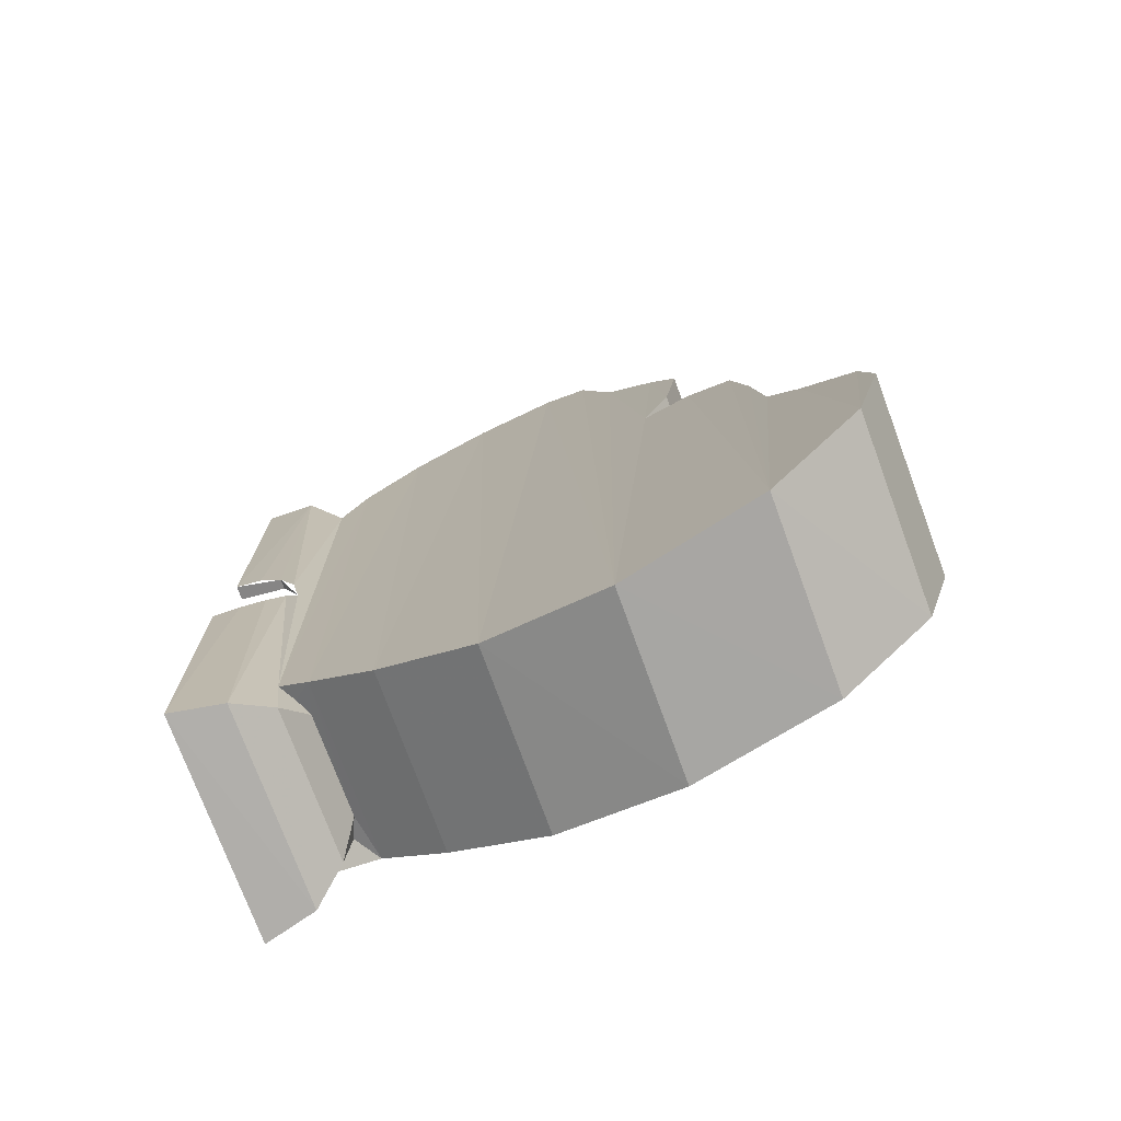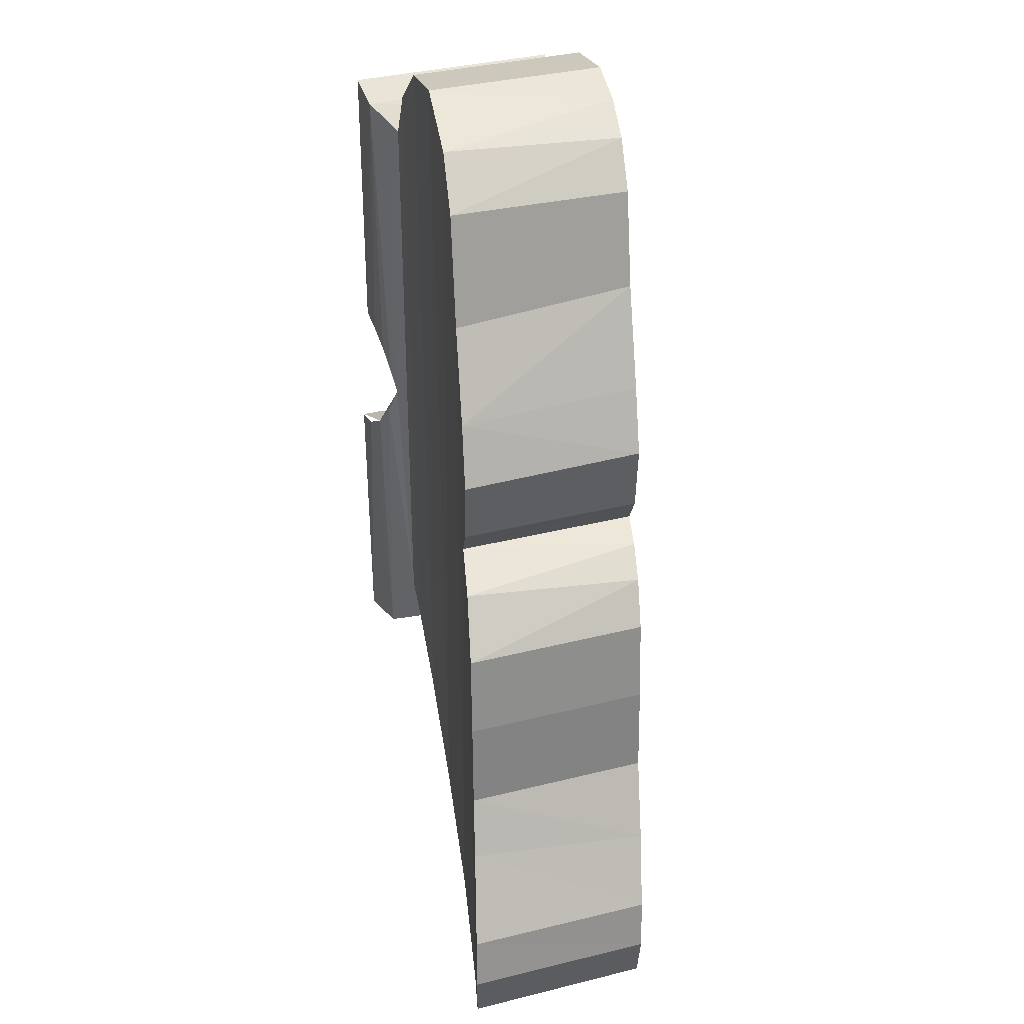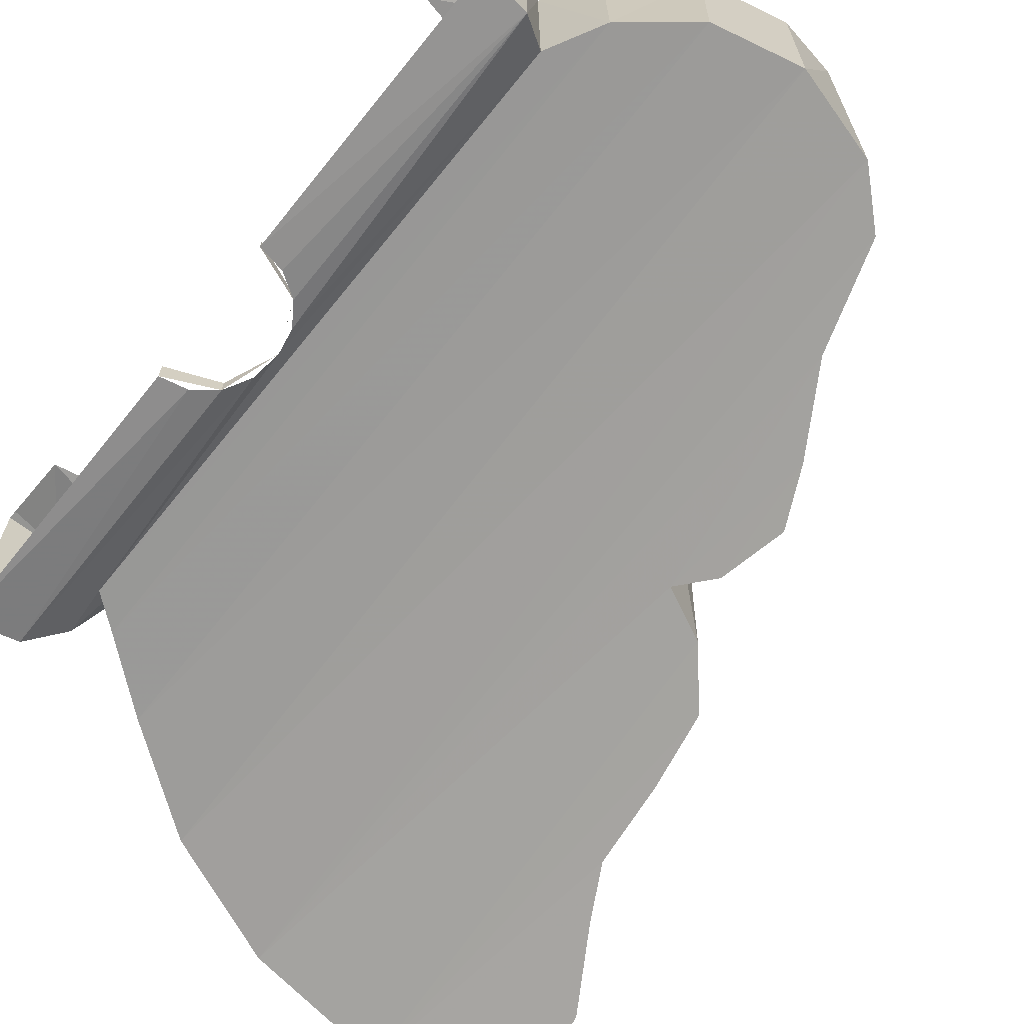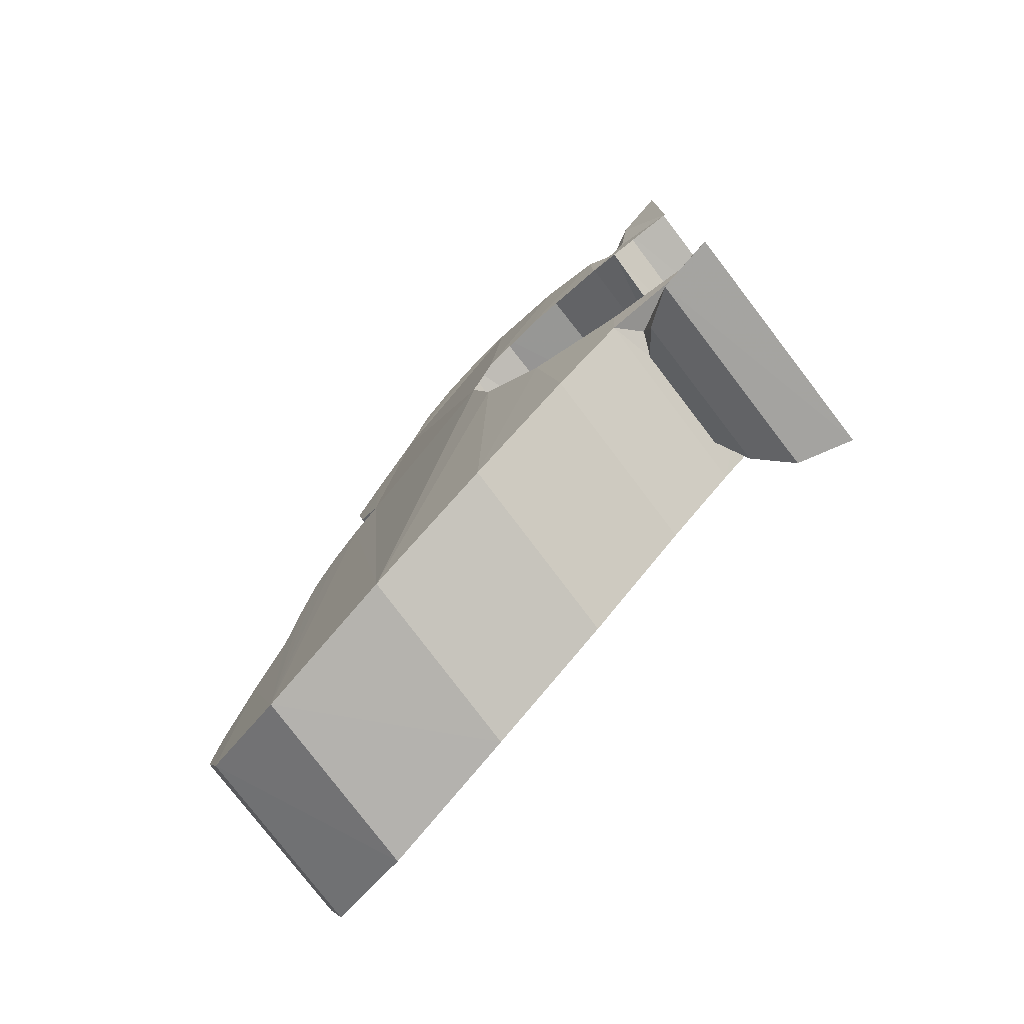
<metadata>
{"format":"obj","ext":"obj","renderer":"f3d","projection":"perspective","resolution":1024,"background":"white","views":[{"elev":-75.0,"azim":20.4,"up":"+Z"},{"elev":36.2,"azim":71.8,"up":"+Z"},{"elev":-67.1,"azim":-38.9,"up":"+Y"},{"elev":-78.7,"azim":-142.5,"up":"+Z"}]}
</metadata>
<code>
v 0.07071 -0.5291 0.07071
v 0.07071 -0.515 0.07071
v 0.1 -0.515 0
v 0.07071 -0.5291 0.07071
v 0 -0.535 0.1
v 0 -0.515 0.1
v 0.07071 -0.515 0.07071
v 0.07071 -0.5397 -0.07071
v 0.07071 -0.515 -0.07071
v 0.1 -0.515 0
v 0.07071 -0.5397 -0.07071
v 0 -0.55 -0.1
v 0 -0.515 -0.1
v 0.07071 -0.515 -0.07071
v 0.07435 -0.532 -0.5023
v 0.1209 -0.496 -0.4677
v 0.1152 -0.5021 -0.3965
v 0.1209 -0.496 -0.4677
v 0.1324 -0.4817 -0.4102
v 0.1152 -0.5021 -0.3965
v 0.1209 -0.496 -0.4677
v 0.07435 -0.532 -0.5023
v 0.07435 -0.243 -0.5023
v 0.1208 -0.2788 -0.4677
v 0.1324 -0.4817 -0.4102
v 0.1209 -0.496 -0.4677
v 0.1456 -0.4597 -0.4203
v 0.1209 -0.496 -0.4677
v 0.1208 -0.2788 -0.4677
v 0.1456 -0.3154 -0.4203
v 0.1456 -0.4597 -0.4203
v 0.1611 -0.5041 -0.4325
v 0.1324 -0.4817 -0.4102
v 0.1456 -0.4597 -0.4203
v 0.1456 -0.3154 -0.4203
v 0.1598 -0.2538 -0.4315
v 0.1611 -0.5041 -0.4325
v 0.1456 -0.4597 -0.4203
v 0.1611 -0.5041 -0.4325
v 0.1152 -0.5021 -0.3965
v 0.1324 -0.4817 -0.4102
v 0.1152 -0.5021 -0.3965
v 0.1611 -0.5041 -0.4325
v 0.1555 -0.5039 0.5565
v 0.1152 -0.5022 0.4803
v 0.06825 -0.24 0.5111
v 0.07085 -0.5337 0.5101
v 0.1092 -0.2597 0.4861
v 0.1092 -0.2597 0.4861
v 0.07085 -0.5337 0.5101
v 0.1152 -0.5022 0.4803
v 0 -0.5337 0.5188
v 0.07085 -0.5337 0.5101
v 0.06825 -0.24 0.5111
v 0 -0.2266 0.5188
v 0.06825 -0.24 0.5111
v 0 -0.25 0.4
v 0 -0.2266 0.5188
v 0.0884 -0.2511 0.4499
v 0 -0.25 0.4
v 0.06825 -0.24 0.5111
v 0.1092 -0.2597 0.4861
v 0.0884 -0.2511 0.4499
v 0.06825 -0.24 0.5111
v 0.1611 -0.5041 -0.4325
v 0.257 -0.5109 -0.5091
v 0.2427 -0.5097 0.629
v 0.1555 -0.5039 0.5565
v 0.2552 -0.2599 -0.5078
v 0.257 -0.5109 -0.5091
v 0.1611 -0.5041 -0.4325
v 0.1598 -0.2538 -0.4315
v 0.3609 -0.5211 0.6586
v 0.2427 -0.5097 0.629
v 0.257 -0.5109 -0.5091
v 0.4008 -0.5262 -0.6103
v 0.3989 -0.274 -0.6092
v 0.4008 -0.5262 -0.6103
v 0.257 -0.5109 -0.5091
v 0.2552 -0.2599 -0.5078
v 0.3609 -0.5211 0.6586
v 0.4008 -0.5262 -0.6103
v 0.4839 -0.5379 0.6257
v 0.4839 -0.5379 0.6257
v 0.4008 -0.5262 -0.6103
v 0.5772 -0.5544 -0.6738
v 0.5494 -0.5487 0.5643
v 0.5751 -0.2999 -0.6734
v 0.5772 -0.5544 -0.6738
v 0.4008 -0.5262 -0.6103
v 0.3989 -0.274 -0.6092
v 0.5958 -0.5574 0.4168
v 0.5494 -0.5487 0.5643
v 0.5772 -0.5544 -0.6738
v 0.6468 -0.5676 0.07815
v 0.5958 -0.5574 0.4168
v 0.5772 -0.5544 -0.6738
v 0.7157 -0.5831 0.04735
v 0.6468 -0.5676 0.07815
v 0.5772 -0.5544 -0.6738
v 0.7752 -0.5981 -0.6792
v 0.7735 -0.3402 -0.6795
v 0.7752 -0.5981 -0.6792
v 0.5772 -0.5544 -0.6738
v 0.5751 -0.2999 -0.6734
v 0.7772 -0.5982 -0.0239
v 0.7157 -0.5831 0.04735
v 0.7752 -0.5981 -0.6792
v 0.7984 -0.6037 -0.1341
v 0.8533 -0.6189 -0.3284
v 0.8136 -0.6078 -0.2552
v 0.7752 -0.5981 -0.6792
v 0.9022 -0.6331 -0.6049
v 0.7984 -0.6037 -0.1341
v 0.7752 -0.5981 -0.6792
v 0.8136 -0.6078 -0.2552
v 0.9013 -0.3726 -0.6061
v 0.9022 -0.6331 -0.6049
v 0.7752 -0.5981 -0.6792
v 0.7735 -0.3402 -0.6795
v 0.8533 -0.6189 -0.3284
v 0.9022 -0.6331 -0.6049
v 0.9212 -0.6389 -0.4395
v 0.9368 -0.6438 -0.5088
v 0.9212 -0.6389 -0.4395
v 0.9022 -0.6331 -0.6049
v 0.9368 -0.3826 -0.5101
v 0.9368 -0.6438 -0.5088
v 0.9022 -0.6331 -0.6049
v 0.9013 -0.3726 -0.6061
v 0.9212 -0.6389 -0.4395
v 0.9368 -0.6438 -0.5088
v 0.9368 -0.3826 -0.5101
v 0.9218 -0.3784 -0.441
v 0.9212 -0.6389 -0.4395
v 0.9218 -0.3784 -0.441
v 0.8533 -0.6189 -0.3284
v 0.8533 -0.6189 -0.3284
v 0.9218 -0.3784 -0.441
v 0.8687 -0.3631 -0.351
v 0.8533 -0.6189 -0.3284
v 0.8687 -0.3631 -0.351
v 0.8136 -0.6078 -0.2552
v 0.8136 -0.6078 -0.2552
v 0.8687 -0.3631 -0.351
v 0.8136 -0.3497 -0.2552
v 0.7984 -0.6037 -0.1341
v 0.8136 -0.6078 -0.2552
v 0.8136 -0.3497 -0.2552
v 0.7983 -0.3458 -0.1335
v 0.7772 -0.5982 -0.0239
v 0.7984 -0.6037 -0.1341
v 0.7983 -0.3458 -0.1335
v 0.777 -0.3407 -0.02335
v 0.7772 -0.5982 -0.0239
v 0.777 -0.3407 -0.02335
v 0.738 -0.3317 0.0324
v 0.738 -0.3317 0.0324
v 0.7157 -0.5831 0.04735
v 0.7772 -0.5982 -0.0239
v 0.738 -0.3317 0.0324
v 0.693 -0.3219 0.06255
v 0.7157 -0.5831 0.04735
v 0.7157 -0.5831 0.04735
v 0.693 -0.3219 0.06255
v 0.6468 -0.5676 0.07815
v 0.693 -0.3219 0.06255
v 0.6468 -0.3125 0.07815
v 0.6468 -0.5676 0.07815
v 0.6468 -0.5676 0.07815
v 0.6844 -0.5759 0.128
v 0.6641 -0.5715 0.3033
v 0.5958 -0.5574 0.4168
v 0.6468 -0.5676 0.07815
v 0.6468 -0.3125 0.07815
v 0.6848 -0.3202 0.1293
v 0.6844 -0.5759 0.128
v 0.6844 -0.5759 0.128
v 0.7023 -0.5799 0.2235
v 0.6641 -0.5715 0.3033
v 0.6844 -0.5759 0.128
v 0.6848 -0.3202 0.1293
v 0.7023 -0.5799 0.2235
v 0.6848 -0.3202 0.1293
v 0.7012 -0.3236 0.2283
v 0.7023 -0.5799 0.2235
v 0.7023 -0.5799 0.2235
v 0.7012 -0.3236 0.2283
v 0.6641 -0.5715 0.3033
v 0.7012 -0.3236 0.2283
v 0.659 -0.315 0.3103
v 0.6641 -0.5715 0.3033
v 0.6641 -0.5715 0.3033
v 0.659 -0.315 0.3103
v 0.5909 -0.3022 0.4341
v 0.5909 -0.3022 0.4341
v 0.5958 -0.5574 0.4168
v 0.6641 -0.5715 0.3033
v 0.5494 -0.5487 0.5643
v 0.5958 -0.5574 0.4168
v 0.5909 -0.3022 0.4341
v 0.5514 -0.2954 0.5605
v 0.5018 -0.2875 0.6169
v 0.4839 -0.5379 0.6257
v 0.5494 -0.5487 0.5643
v 0.5494 -0.5487 0.5643
v 0.5514 -0.2954 0.5605
v 0.5018 -0.2875 0.6169
v 0.5018 -0.2875 0.6169
v 0.4421 -0.2792 0.6469
v 0.4839 -0.5379 0.6257
v 0.4421 -0.2792 0.6469
v 0.3609 -0.5211 0.6586
v 0.4839 -0.5379 0.6257
v 0.3609 -0.5211 0.6586
v 0.4421 -0.2792 0.6469
v 0.3643 -0.2698 0.6594
v 0.2427 -0.5097 0.629
v 0.3609 -0.5211 0.6586
v 0.3643 -0.2698 0.6594
v 0.2482 -0.2594 0.6313
v 0.2482 -0.2594 0.6313
v 0.1543 -0.2535 0.5551
v 0.1555 -0.5039 0.5565
v 0.2427 -0.5097 0.629
v 0.1543 -0.2535 0.5551
v 0.1092 -0.2597 0.4861
v 0.1555 -0.5039 0.5565
v 0.1555 -0.5039 0.5565
v 0.1092 -0.2597 0.4861
v 0.1152 -0.5022 0.4803
v 0.5751 -0.2999 -0.6734
v 0.6468 -0.3125 0.07815
v 0.693 -0.3219 0.06255
v 0.7735 -0.3402 -0.6795
v 0.5909 -0.3022 0.4341
v 0.659 -0.315 0.3103
v 0.6468 -0.3125 0.07815
v 0.6848 -0.3202 0.1293
v 0.6468 -0.3125 0.07815
v 0.659 -0.315 0.3103
v 0.7012 -0.3236 0.2283
v 0.1456 -0.3154 -0.4203
v 0.132 -0.2843 -0.4125
v 0.1598 -0.2538 -0.4315
v 0 -0.25 -0.4
v 0.1598 -0.2538 -0.4315
v 0.132 -0.2843 -0.4125
v 0.1208 -0.2788 -0.4677
v 0.132 -0.2843 -0.4125
v 0.1456 -0.3154 -0.4203
v 0.132 -0.2843 -0.4125
v 0.1208 -0.2788 -0.4677
v 0.07435 -0.243 -0.5023
v 0.07435 -0.243 -0.5023
v 0 -0.25 -0.4
v 0.132 -0.2843 -0.4125
v 0.693 -0.3219 0.06255
v 0.738 -0.3317 0.0324
v 0.7735 -0.3402 -0.6795
v 0.7735 -0.3402 -0.6795
v 0.738 -0.3317 0.0324
v 0.777 -0.3407 -0.02335
v 0.7983 -0.3458 -0.1335
v 0.7735 -0.3402 -0.6795
v 0.7983 -0.3458 -0.1335
v 0.8136 -0.3497 -0.2552
v 0.8687 -0.3631 -0.351
v 0.9013 -0.3726 -0.6061
v 0.7735 -0.3402 -0.6795
v 0.8136 -0.3497 -0.2552
v 0.8687 -0.3631 -0.351
v 0.7735 -0.3402 -0.6795
v 0.9013 -0.3726 -0.6061
v 0.8687 -0.3631 -0.351
v 0.9218 -0.3784 -0.441
v 0.9368 -0.3826 -0.5101
v 0 -0.5486 -0.5125
v 0 -0.227 -0.5119
v 0.07435 -0.243 -0.5023
v 0.07435 -0.532 -0.5023
v 0 -0.227 -0.5119
v 0 -0.2281 -0.4994
v 0.07435 -0.243 -0.5023
v 0 -0.2281 -0.4994
v 0 -0.25 -0.4
v 0.07435 -0.243 -0.5023
v 0.0884 -0.2511 0.4499
v 0.1531 -0.25 0.3695
v 0 -0.25 0.4
v 0.5514 -0.2954 0.5605
v 0.5909 -0.3022 0.4341
v 0.5018 -0.2875 0.6169
v 0.5018 -0.2875 0.6169
v 0.5909 -0.3022 0.4341
v 0.4421 -0.2792 0.6469
v 0.4421 -0.2792 0.6469
v 0.5909 -0.3022 0.4341
v 0.3643 -0.2698 0.6594
v 0.3643 -0.2698 0.6594
v 0.5909 -0.3022 0.4341
v 0.3695 -0.25 0.1531
v 0.3695 -0.25 0.1531
v 0.2482 -0.2594 0.6313
v 0.3643 -0.2698 0.6594
v 0.0884 -0.2511 0.4499
v 0.1092 -0.2597 0.4861
v 0.1531 -0.25 0.3695
v 0.1531 -0.25 0.3695
v 0.1092 -0.2597 0.4861
v 0.1543 -0.2535 0.5551
v 0.1531 -0.25 0.3695
v 0.1543 -0.2535 0.5551
v 0.2828 -0.25 0.2828
v 0.2828 -0.25 0.2828
v 0.1543 -0.2535 0.5551
v 0.2482 -0.2594 0.6313
v 0.3695 -0.25 0.1531
v 0.2828 -0.25 0.2828
v 0.2482 -0.2594 0.6313
v 0.5909 -0.3022 0.4341
v 0.6468 -0.3125 0.07815
v 0.4 -0.25 0
v 0.4 -0.25 0
v 0.3695 -0.25 0.1531
v 0.5909 -0.3022 0.4341
v 0.4 -0.25 0
v 0.6468 -0.3125 0.07815
v 0.5751 -0.2999 -0.6734
v 0.5751 -0.2999 -0.6734
v 0.3695 -0.25 -0.1531
v 0.4 -0.25 0
v 0.3695 -0.25 -0.1531
v 0.5751 -0.2999 -0.6734
v 0.3989 -0.274 -0.6092
v 0.3695 -0.25 -0.1531
v 0.3989 -0.274 -0.6092
v 0.2828 -0.25 -0.2828
v 0.2828 -0.25 -0.2828
v 0.3989 -0.274 -0.6092
v 0.2552 -0.2599 -0.5078
v 0.2828 -0.25 -0.2828
v 0.2552 -0.2599 -0.5078
v 0.1598 -0.2538 -0.4315
v 0.2828 -0.25 -0.2828
v 0.1598 -0.2538 -0.4315
v 0.1531 -0.25 -0.3695
v 0.1152 -0.5022 0.4803
v 0.1 -0.515 0
v 0.1152 -0.5021 -0.3965
v 0.1 -0.515 0
v 0.1152 -0.5022 0.4803
v 0.0924 -0.5226 0.03825
v 0.0924 -0.5226 0.03825
v 0.1152 -0.5022 0.4803
v 0.07085 -0.5337 0.5101
v 0.07085 -0.5337 0.5101
v 0.0707 -0.5292 0.0707
v 0.0924 -0.5226 0.03825
v 0.0707 -0.5292 0.0707
v 0.07085 -0.5337 0.5101
v 0.03825 -0.5335 0.0924
v 0.07085 -0.5337 0.5101
v 0 -0.5337 0.5188
v 0 -0.535 0.1
v 0 -0.535 0.1
v 0.03825 -0.5335 0.0924
v 0.07085 -0.5337 0.5101
v 0 -0.5486 -0.5125
v 0.07435 -0.532 -0.5023
v 0.03825 -0.5474 -0.0924
v 0.03825 -0.5474 -0.0924
v 0 -0.55 -0.1
v 0 -0.5486 -0.5125
v 0.07435 -0.532 -0.5023
v 0.1152 -0.5021 -0.3965
v 0.0924 -0.5284 -0.03825
v 0.0707 -0.5397 -0.0707
v 0.03825 -0.5474 -0.0924
v 0.07435 -0.532 -0.5023
v 0.0924 -0.5284 -0.03825
v 0.0707 -0.5397 -0.0707
v 0.07435 -0.532 -0.5023
v 0.0924 -0.5284 -0.03825
v 0.1152 -0.5021 -0.3965
v 0.1 -0.515 0
v 0.1598 -0.2538 -0.4315
v 0 -0.25 -0.4
v 0.1531 -0.25 -0.3695
g mesh7463297
f 1 2 3
f 4 5 6
f 6 7 4
g mesh7463299
f 8 10 9
f 11 13 12
f 13 11 14
f 15 16 17
f 18 19 20
f 21 22 23
f 23 24 21
f 25 26 27
f 28 29 30
f 30 31 28
f 32 33 34
f 35 36 37
f 37 38 35
f 39 40 41
f 42 43 44
f 44 45 42
f 46 47 48
f 49 50 51
f 52 53 54
f 54 55 52
f 56 57 58
f 59 60 61
f 62 63 64
f 65 66 67
f 67 68 65
f 69 70 71
f 71 72 69
f 73 74 75
f 75 76 73
f 77 78 79
f 79 80 77
f 81 82 83
f 84 85 86
f 86 87 84
f 88 89 90
f 90 91 88
f 92 93 94
f 95 96 97
f 98 99 100
f 100 101 98
f 102 103 104
f 104 105 102
f 106 107 108
f 108 109 106
f 110 111 112
f 112 113 110
f 114 115 116
f 117 118 119
f 119 120 117
f 121 122 123
f 124 125 126
f 127 128 129
f 129 130 127
f 131 132 133
f 133 134 131
f 135 136 137
f 138 139 140
f 141 142 143
f 144 145 146
f 147 148 149
f 149 150 147
f 151 152 153
f 153 154 151
f 155 156 157
f 158 159 160
f 161 162 163
f 164 165 166
f 167 168 169
f 170 171 172
f 172 173 170
f 174 175 176
f 176 177 174
f 178 179 180
f 181 182 183
f 184 185 186
f 187 188 189
f 190 191 192
f 193 194 195
f 196 197 198
f 199 200 201
f 201 202 199
f 203 204 205
f 206 207 208
f 209 210 211
f 212 213 214
f 215 216 217
f 218 219 220
f 220 221 218
f 222 223 224
f 224 225 222
f 226 227 228
f 229 230 231
f 232 233 234
f 234 235 232
f 236 237 238
f 239 240 241
f 241 242 239
f 243 244 245
f 246 247 248
f 249 250 251
f 252 253 254
f 255 256 257
f 258 259 260
f 261 262 263
f 263 264 261
f 265 266 267
f 268 269 270
f 271 272 273
f 274 275 276
f 276 277 274
f 278 279 280
f 280 281 278
f 282 283 284
f 285 286 287
f 288 289 290
f 291 292 293
f 294 295 296
f 297 298 299
f 300 301 302
f 303 304 305
f 306 307 308
f 309 310 311
f 312 313 314
f 315 316 317
f 318 319 320
f 321 322 323
f 324 325 326
f 327 328 329
f 330 331 332
f 333 334 335
f 336 337 338
f 339 340 341
f 342 343 344
f 345 346 347
f 348 349 350
f 351 352 353
f 354 355 356
f 357 358 359
f 360 361 362
f 363 364 365
f 366 367 368
f 369 370 371
f 372 373 374
f 375 376 377
f 378 379 380
f 381 382 383
f 384 385 386
f 387 388 389

</code>
